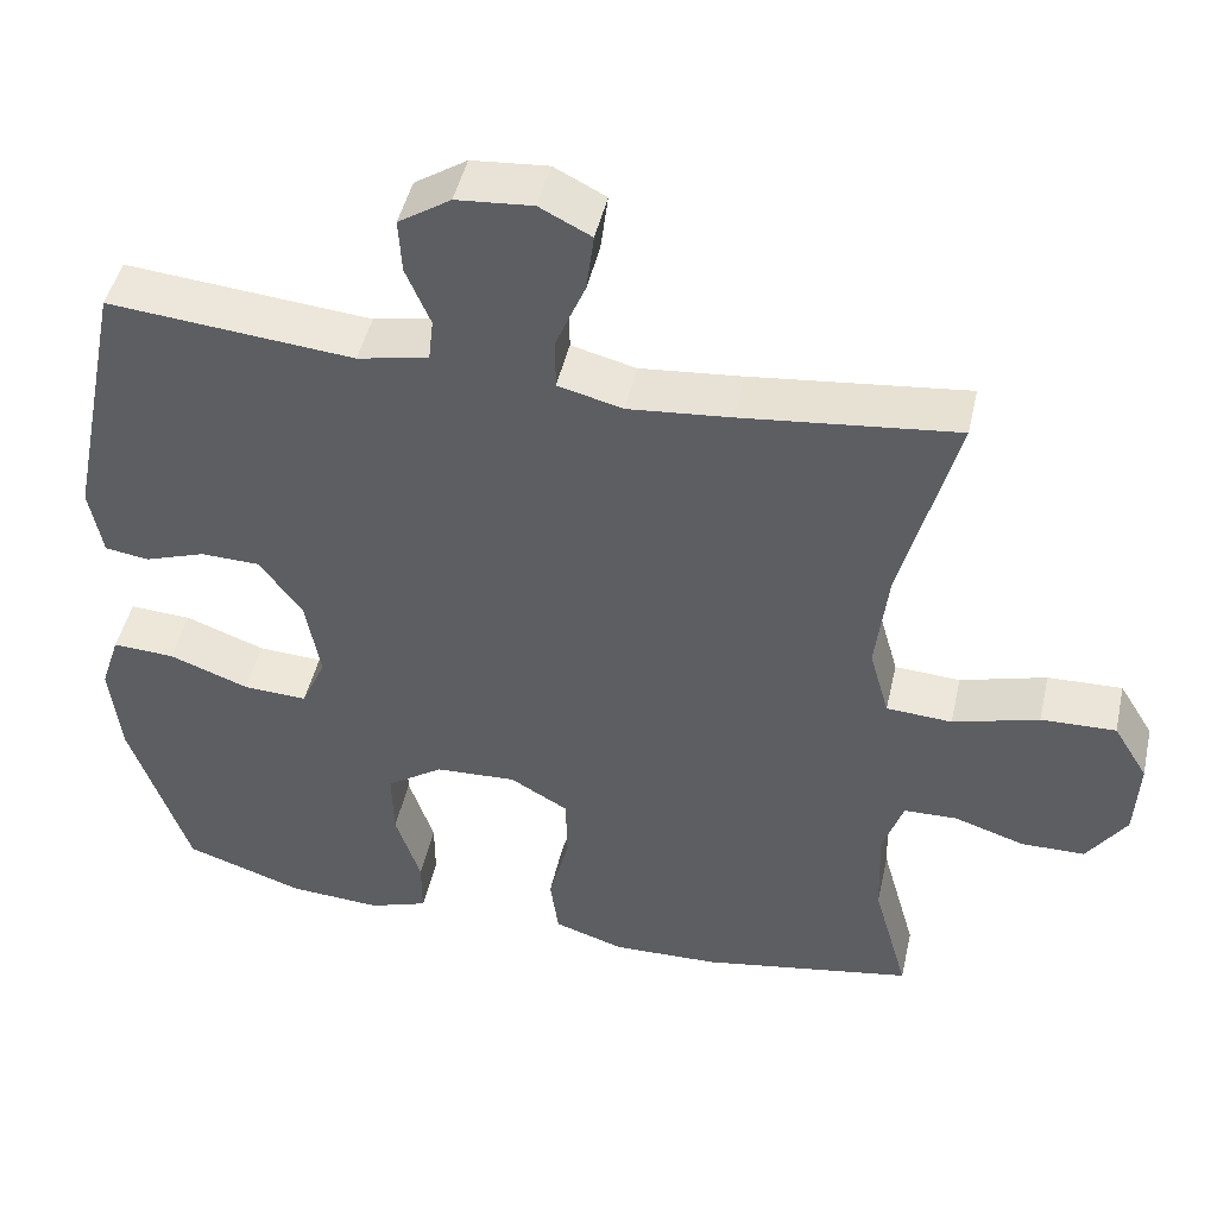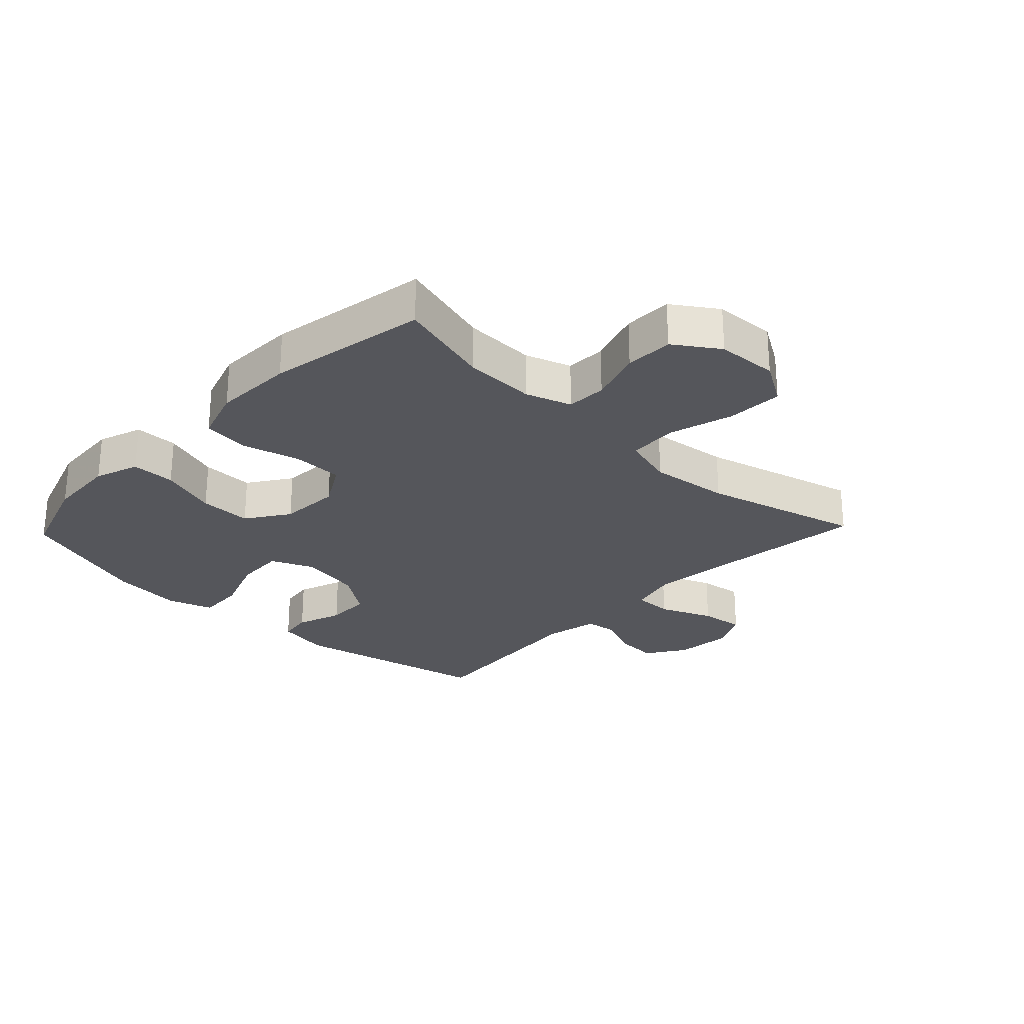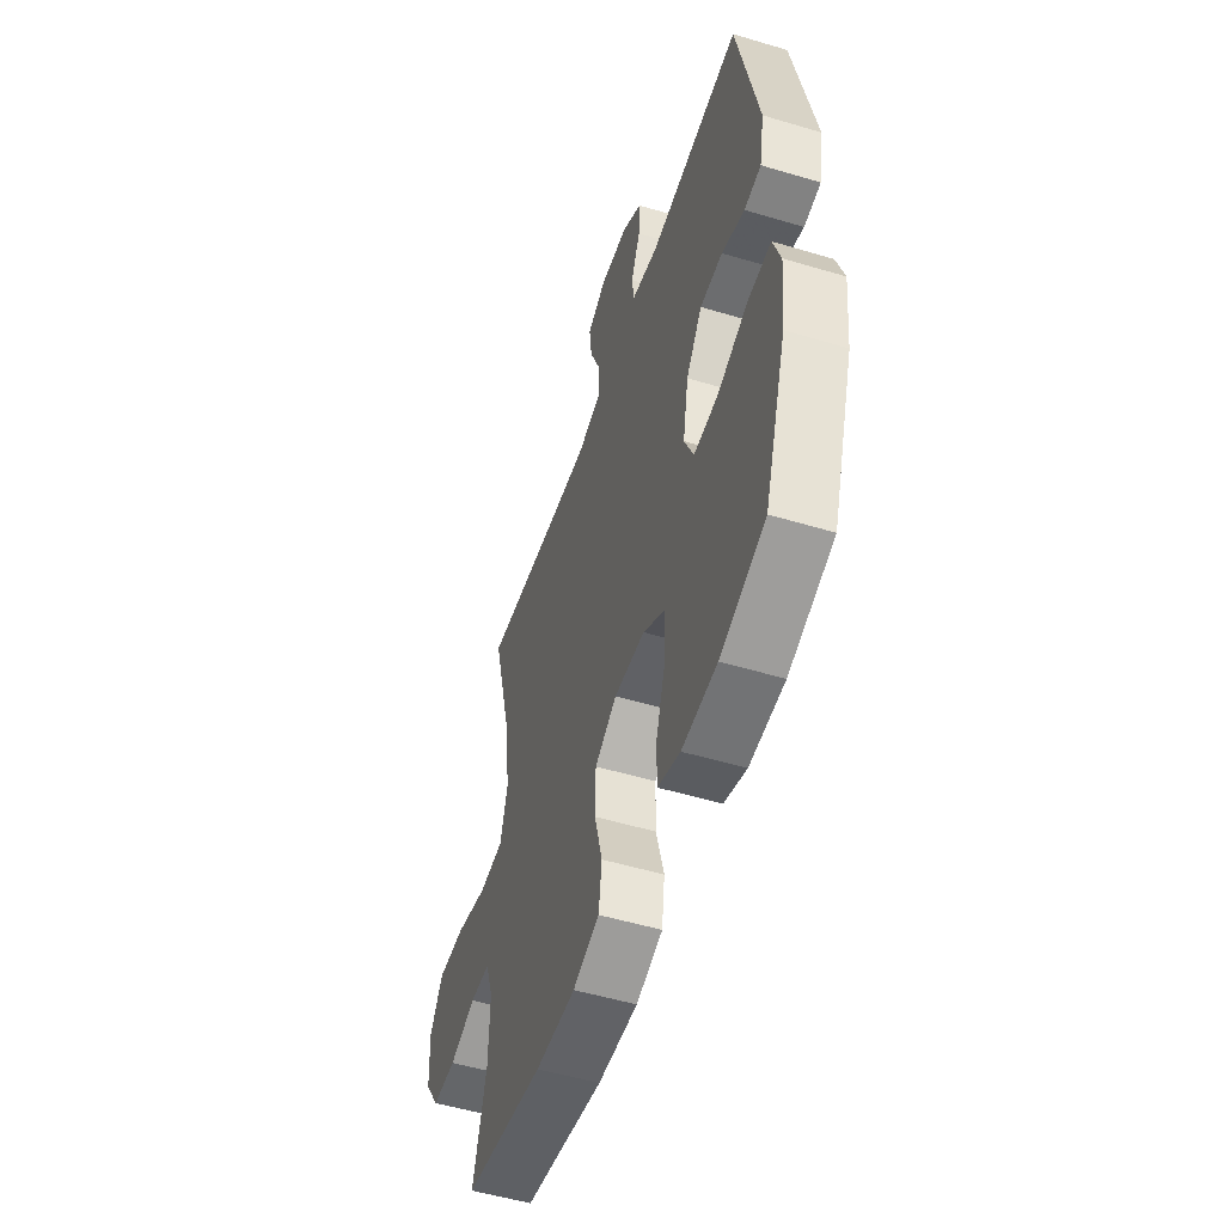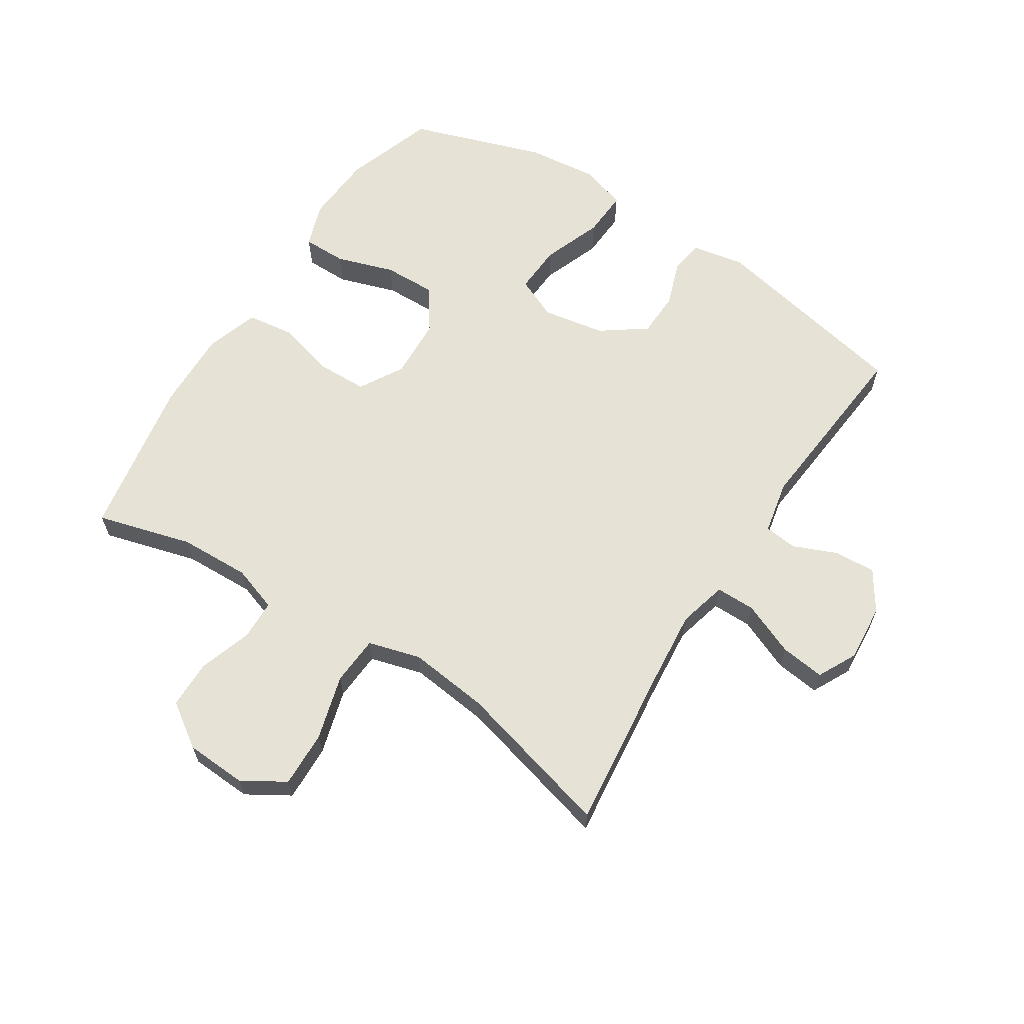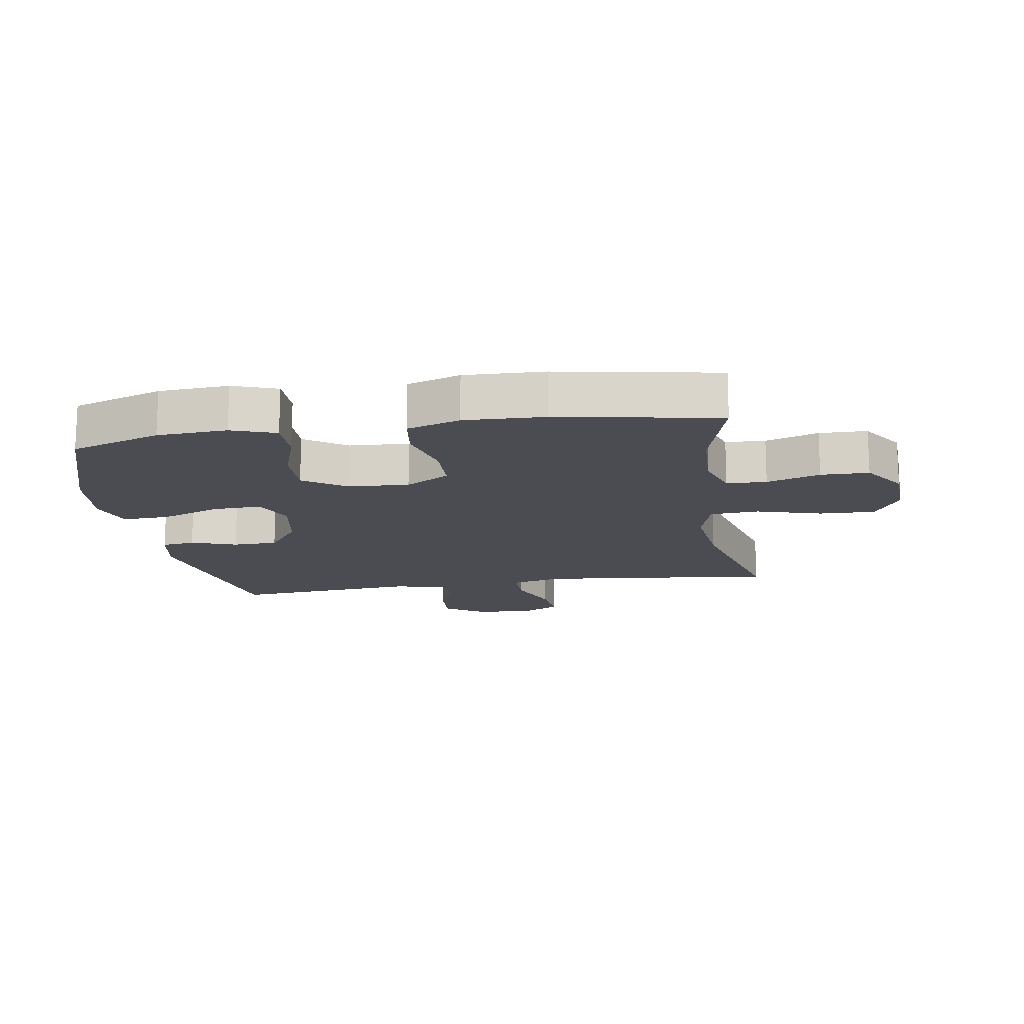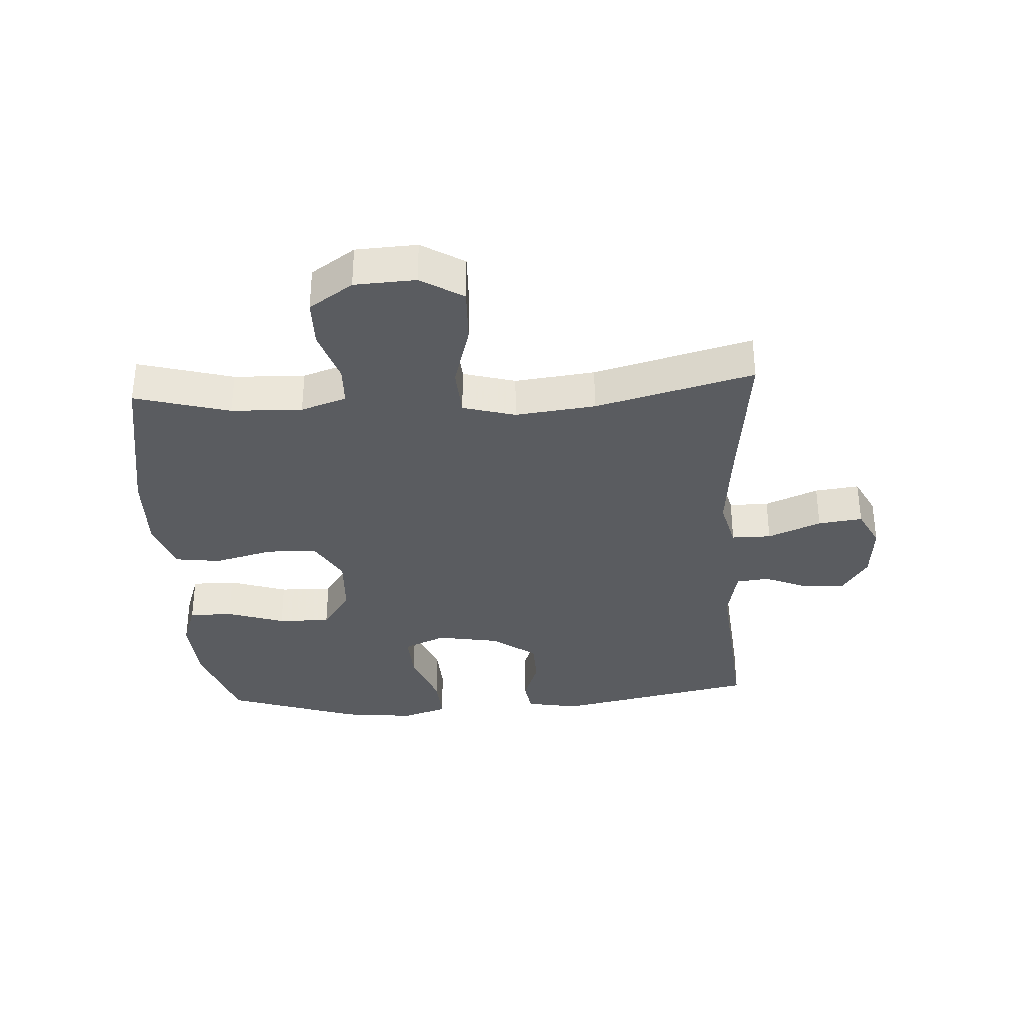
<metadata>
{"format":"obj","ext":"obj","renderer":"f3d","projection":"perspective","resolution":1024,"background":"white","views":[{"elev":46.6,"azim":-167.4,"up":"+Z"},{"elev":-26.2,"azim":-133.6,"up":"+Y"},{"elev":-52.4,"azim":72.1,"up":"+Z"},{"elev":63.4,"azim":-57.2,"up":"+Y"},{"elev":-15.4,"azim":-171.1,"up":"+Y"},{"elev":-34.3,"azim":-86.5,"up":"+Y"}]}
</metadata>
<code>
v 0.5 0.07 0.5
v 0.567 0.07 0.173
v 0.551 0.07 0.087
v 0.497 0.07 0.079
v 0.423 0.07 0.105
v 0.35 0.07 0.103
v 0.298 0.07 0.031
v 0.28 0.07 -0.07
v 0.31 0.07 -0.138
v 0.389 0.07 -0.134
v 0.486 0.07 -0.098
v 0.562 0.07 -0.094
v 0.586 0.07 -0.167
v 0.573 0.07 -0.284
v 0.5 0.07 -0.5
v 0.354 0.07 -0.549
v 0.241 0.07 -0.556
v 0.169 0.07 -0.531
v 0.169 0.07 -0.46
v 0.2 0.07 -0.366
v 0.202 0.07 -0.281
v 0.133 0.07 -0.234
v 0.034 0.07 -0.229
v -0.037 0.07 -0.27
v -0.039 0.07 -0.352
v -0.014 0.07 -0.447
v -0.024 0.07 -0.522
v -0.11 0.07 -0.55
v -0.24 0.07 -0.546
v -0.5 0.07 -0.5
v -0.457 0.07 -0.346
v -0.453 0.07 -0.231
v -0.478 0.07 -0.157
v -0.543 0.07 -0.155
v -0.629 0.07 -0.183
v -0.707 0.07 -0.182
v -0.755 0.07 -0.111
v -0.76 0.07 -0.012
v -0.718 0.07 0.057
v -0.627 0.07 0.054
v -0.522 0.07 0.024
v -0.442 0.07 0.029
v -0.418 0.07 0.114
v -0.433 0.07 0.244
v -0.5 0.07 0.5
v -0.238 0.07 0.47
v -0.113 0.07 0.458
v -0.034 0.07 0.478
v -0.034 0.07 0.542
v -0.07 0.07 0.628
v -0.079 0.07 0.7
v -0.016 0.07 0.732
v 0.077 0.07 0.724
v 0.141 0.07 0.682
v 0.137 0.07 0.615
v 0.107 0.07 0.544
v 0.113 0.07 0.491
v 0.2 0.07 0.473
v 0.5 0 0.5
v 0.567 0 0.173
v 0.551 0 0.087
v 0.497 0 0.079
v 0.423 0 0.105
v 0.35 0 0.103
v 0.298 0 0.031
v 0.28 0 -0.07
v 0.31 0 -0.138
v 0.389 0 -0.134
v 0.486 0 -0.098
v 0.562 0 -0.094
v 0.586 0 -0.167
v 0.573 0 -0.284
v 0.5 0 -0.5
v 0.354 0 -0.549
v 0.241 0 -0.556
v 0.169 0 -0.531
v 0.169 0 -0.46
v 0.2 0 -0.366
v 0.202 0 -0.281
v 0.133 0 -0.234
v 0.034 0 -0.229
v -0.037 0 -0.27
v -0.039 0 -0.352
v -0.014 0 -0.447
v -0.024 0 -0.522
v -0.11 0 -0.55
v -0.24 0 -0.546
v -0.5 0 -0.5
v -0.457 0 -0.346
v -0.453 0 -0.231
v -0.478 0 -0.157
v -0.543 0 -0.155
v -0.629 0 -0.183
v -0.707 0 -0.182
v -0.755 0 -0.111
v -0.76 0 -0.012
v -0.718 0 0.057
v -0.627 0 0.054
v -0.522 0 0.024
v -0.442 0 0.029
v -0.418 0 0.114
v -0.433 0 0.244
v -0.5 0 0.5
v -0.238 0 0.47
v -0.113 0 0.458
v -0.034 0 0.478
v -0.034 0 0.542
v -0.07 0 0.628
v -0.079 0 0.7
v -0.016 0 0.732
v 0.077 0 0.724
v 0.141 0 0.682
v 0.137 0 0.615
v 0.107 0 0.544
v 0.113 0 0.491
v 0.2 0 0.473
f 53 54 55 56
f 53 56 57
f 52 53 57
f 49 50 51 52
f 48 49 52 57
f 47 48 57 58
f 44 45 46
f 43 44 46 47
f 42 43 47 58
f 38 39 40 41
f 38 41 42
f 37 38 42
f 34 35 36 37
f 33 34 37 42
f 32 33 42 58
f 28 29 30 31
f 25 26 27 28
f 24 25 28 31
f 23 24 31 32
f 17 18 19 20
f 17 20 21
f 16 17 21
f 15 16 21
f 14 15 21
f 13 14 21 22
f 10 11 12 13
f 9 10 13 22
f 2 3 4 5
f 2 5 6
f 1 2 6
f 23 32 58 1
f 8 9 22 23
f 7 8 23
f 1 6 7 23
f 114 113 112 111
f 115 114 111
f 115 111 110
f 110 109 108 107
f 115 110 107 106
f 116 115 106 105
f 104 103 102
f 105 104 102 101
f 116 105 101 100
f 99 98 97 96
f 100 99 96
f 100 96 95
f 95 94 93 92
f 100 95 92 91
f 116 100 91 90
f 89 88 87 86
f 86 85 84 83
f 89 86 83 82
f 90 89 82 81
f 78 77 76 75
f 79 78 75
f 79 75 74
f 79 74 73
f 79 73 72
f 80 79 72 71
f 71 70 69 68
f 80 71 68 67
f 63 62 61 60
f 64 63 60
f 64 60 59
f 59 116 90 81
f 81 80 67 66
f 81 66 65
f 81 65 64 59
f 1 59 60 2
f 2 60 61 3
f 3 61 62 4
f 4 62 63 5
f 5 63 64 6
f 6 64 65 7
f 7 65 66 8
f 8 66 67 9
f 9 67 68 10
f 10 68 69 11
f 11 69 70 12
f 12 70 71 13
f 13 71 72 14
f 14 72 73 15
f 15 73 74 16
f 16 74 75 17
f 17 75 76 18
f 18 76 77 19
f 19 77 78 20
f 20 78 79 21
f 21 79 80 22
f 22 80 81 23
f 23 81 82 24
f 24 82 83 25
f 25 83 84 26
f 26 84 85 27
f 27 85 86 28
f 28 86 87 29
f 29 87 88 30
f 30 88 89 31
f 31 89 90 32
f 32 90 91 33
f 33 91 92 34
f 34 92 93 35
f 35 93 94 36
f 36 94 95 37
f 37 95 96 38
f 38 96 97 39
f 39 97 98 40
f 40 98 99 41
f 41 99 100 42
f 42 100 101 43
f 43 101 102 44
f 44 102 103 45
f 45 103 104 46
f 46 104 105 47
f 47 105 106 48
f 48 106 107 49
f 49 107 108 50
f 50 108 109 51
f 51 109 110 52
f 52 110 111 53
f 53 111 112 54
f 54 112 113 55
f 55 113 114 56
f 56 114 115 57
f 57 115 116 58
f 58 116 59 1

</code>
